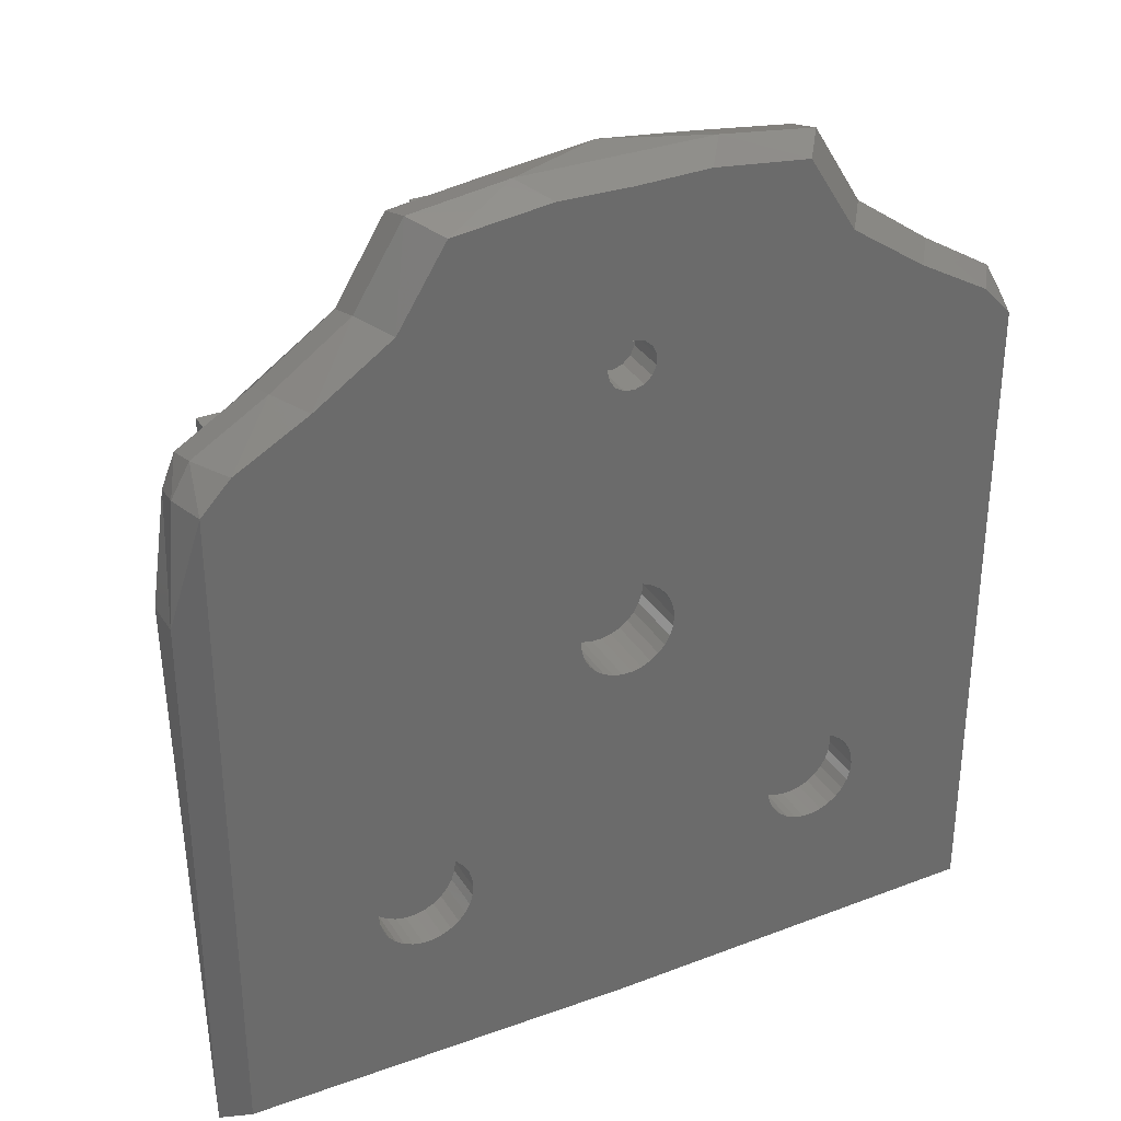
<metadata>
{"format":"stl","ext":"stl","renderer":"f3d","projection":"perspective","resolution":1024,"background":"white","views":[{"elev":32.9,"azim":152.9,"up":"+Y"}]}
</metadata>
<code>
# stl→obj: 441 verts, 878 faces
v -24.55 -26.72 -1e-06
v -26 -28.11 2
v -26 6.887 2
v -26 6.887 4.4
v -25 -28.11 4.4
v 0 -28.53 2.4
v -3 0 -2.21e-07
v -10.57 -13.24 -7.306e-07
v -2.934 0.6237 -1.854e-07
v -15.96 -15.42 -6.5e-07
v -15.93 -15.62 -6.633e-07
v -15.74 -16.22 -7.075e-07
v -15.43 -16.76 -7.533e-07
v -15.01 -17.23 -7.986e-07
v -14.5 -17.6 -8.414e-07
v 0 -27.08 -2e-06
v -13.31 -17.98 -9.123e-07
v -13.93 -17.85 -8.799e-07
v -12.69 -17.98 -9.373e-07
v -12.07 -17.85 -9.537e-07
v -2.007 2.229 -1.239e-07
v 7e-06 5.557 0
v -1.5 2.598 -1.216e-07
v -11.5 -17.6 -9.609e-07
v -10.99 -17.23 -9.585e-07
v -10.57 -16.76 -9.467e-07
v -10.26 -16.22 -9.259e-07
v -10.07 -15.62 -8.971e-07
v -10 -15 -8.615e-07
v -10.07 -14.38 -8.206e-07
v -10.26 -13.78 -7.763e-07
v -10.99 -12.77 -6.853e-07
v -11.5 -12.4 -6.425e-07
v -12.07 -12.15 -6.04e-07
v -12.69 -12.02 -5.716e-07
v -13.31 -12.02 -5.466e-07
v -13.38 -12.03 -5.449e-07
v -0.3136 2.984 -1.452e-07
v 6.448e-06 2.984 -1.577e-07
v -0.9271 2.853 -1.288e-07
v -2.427 1.763 -1.358e-07
v -2.741 1.22 -1.566e-07
v -2.741 -1.22 -3.061e-07
v -2.934 -0.6237 -2.619e-07
v -2.427 -1.763 -3.519e-07
v -2.007 -2.229 -3.972e-07
v -1.5 -2.598 -4.4e-07
v -0.9271 -2.853 -4.785e-07
v -0.3136 -2.984 -5.109e-07
v 5.168e-06 -2.984 -5.234e-07
v -24.55 6.954 0
v -13.93 -12.15 -5.493e-07
v -14.5 -12.4 -5.579e-07
v -15.01 -12.77 -5.697e-07
v -15.43 -13.24 -5.842e-07
v -15.74 -13.78 -6.009e-07
v -15.93 -14.38 -6.189e-07
v -16 -15 -6.376e-07
v -24.55 14.36 0
v -25.31 14.59 2
v -25 13.88 4.4
v -22.48 7.205 4.4
v -15.55 4.487 4.4
v -12.88 7.205 4.4
v -23 4.487 4.8
v 0 -28.11 4.8
v -23 -25.71 4.8
v 25 -28.11 4.4
v 26 -28.11 2
v 24.55 -26.72 -1e-06
v 12.07 -17.85 -9.537e-07
v 11.5 -17.6 -9.609e-07
v 10.57 -13.24 -7.306e-07
v 0.3136 -2.984 -5.109e-07
v 0.9271 -2.853 -4.785e-07
v 10.99 -12.77 -6.853e-07
v 1.5 -2.598 -4.4e-07
v 2.007 -2.229 -3.972e-07
v 11.5 -12.4 -6.425e-07
v 2.427 -1.763 -3.519e-07
v 12.07 -12.15 -6.04e-07
v 2.741 -1.22 -3.061e-07
v 2.934 -0.6237 -2.619e-07
v 12.69 -12.02 -5.716e-07
v 15.93 -15.62 -6.633e-07
v 15.74 -16.22 -7.075e-07
v 2.007 2.229 -1.239e-07
v 2.427 1.763 -1.358e-07
v 1.5 2.598 -1.216e-07
v 0.9271 2.853 -1.288e-07
v 0.3136 2.984 -1.452e-07
v 13.38 -12.03 -5.449e-07
v 13.31 -12.02 -5.466e-07
v 3 0 -2.21e-07
v 15.43 -16.76 -7.533e-07
v 15.01 -17.23 -7.986e-07
v 10.26 -13.78 -7.763e-07
v 10.07 -14.38 -8.206e-07
v 10 -15 -8.615e-07
v 10.07 -15.62 -8.971e-07
v 10.26 -16.22 -9.259e-07
v 10.57 -16.76 -9.467e-07
v 10.99 -17.23 -9.585e-07
v 12.69 -17.98 -9.373e-07
v 13.31 -17.98 -9.123e-07
v 13.93 -17.85 -8.799e-07
v 14.5 -17.6 -8.414e-07
v 2.934 0.6237 -1.854e-07
v 2.741 1.22 -1.566e-07
v 15.96 -15.42 -6.5e-07
v 0.3136 -2.984 3.75
v -0.3136 -2.984 3.75
v -0.9271 -2.853 3.75
v -1.5 -2.598 3.75
v -2.007 -2.229 3.75
v -2.427 -1.763 3.75
v -2.741 -1.22 3.75
v -2.934 -0.6237 3.75
v -3 0 3.75
v -2.934 0.6237 3.75
v -2.741 1.22 3.75
v -2.427 1.763 3.75
v -2.007 2.229 3.75
v -1.5 2.598 3.75
v -0.9271 2.853 3.75
v -0.3136 2.984 3.75
v 0.3136 2.984 3.75
v 24.55 6.954 0
v 16 -15 -6.376e-07
v 15.93 -14.38 -6.189e-07
v 15.74 -13.78 -6.009e-07
v 15.43 -13.24 -5.842e-07
v 15.01 -12.77 -5.697e-07
v 14.5 -12.4 -5.579e-07
v 13.93 -12.15 -5.493e-07
v -22.73 16.28 0
v -18.26 18.79 0
v -13.55 21.97 0
v -10.55 26.73 0
v -4.547 27.45 0
v -1.467 17.31 0
v 3.6e-05 27.37 0
v 1.004 18.11 0
v 4.547 27.45 0
v 10.55 26.73 0
v 13.55 21.97 0
v 18.26 18.79 0
v 22.73 16.28 0
v 24.55 14.36 0
v -1.467 16.69 0
v -1.214 17.88 0
v 0.4635 15.57 0
v -0.1568 15.51 0
v -1.214 16.12 0
v -0.75 15.7 0
v 1.37 17.61 0
v 1.5 17 0
v 1.004 15.89 0
v 1.37 16.39 0
v 0.4635 18.43 0
v -0.1568 18.49 0
v -0.75 18.3 0
v -13.31 -12.02 2.5
v -13.93 -12.15 2.5
v -12.69 -12.02 2.5
v -12.07 -12.15 2.5
v -11.5 -12.4 2.5
v -10.99 -12.77 2.5
v -10.57 -13.24 2.5
v -10.26 -13.78 2.5
v -10.07 -14.38 2.5
v -10 -15 2.5
v -10.07 -15.62 2.5
v -10.26 -16.22 2.5
v -10.57 -16.76 2.5
v -10.99 -17.23 2.5
v -11.5 -17.6 2.5
v -12.07 -17.85 2.5
v -12.69 -17.98 2.5
v -13.31 -17.98 2.5
v -13.93 -17.85 2.5
v -14.5 -17.6 2.5
v -15.01 -17.23 2.5
v -15.43 -16.76 2.5
v -15.74 -16.22 2.5
v -15.93 -15.62 2.5
v -16 -15 2.5
v -15.93 -14.38 2.5
v -15.74 -13.78 2.5
v -15.43 -13.24 2.5
v -15.01 -12.77 2.5
v -14.5 -12.4 2.5
v -24.18 16.6 2
v -24.18 15.89 4.4
v -22.48 16.8 4.4
v -22.48 7.205 5.6
v -22.48 16.8 5.6
v -12.88 7.205 5.6
v -12.88 16.8 4.4
v -12.88 16.8 5.6
v -9.6 25.85 4.4
v -9.6 6.65 4.4
v -15.55 4.487 6.8
v -9.6 6.65 6.8
v -23 4.487 6.8
v -23 -25.71 6.8
v 0 -25.71 4.8
v 23 -25.71 4.8
v 0 -25.71 6.8
v 23 4.487 4.8
v 26 6.887 4.4
v 26 6.887 2
v 16 -15 2.5
v 15.93 -15.62 2.5
v 15.74 -16.22 2.5
v 15.43 -16.76 2.5
v 15.01 -17.23 2.5
v 14.5 -17.6 2.5
v 13.93 -17.85 2.5
v 13.31 -17.98 2.5
v 12.69 -17.98 2.5
v 12.07 -17.85 2.5
v 11.5 -17.6 2.5
v 10.99 -17.23 2.5
v 10.57 -16.76 2.5
v 10.26 -16.22 2.5
v 10.07 -15.62 2.5
v 10 -15 2.5
v 10.07 -14.38 2.5
v 10.26 -13.78 2.5
v 10.57 -13.24 2.5
v 10.99 -12.77 2.5
v 11.5 -12.4 2.5
v 12.07 -12.15 2.5
v 12.69 -12.02 2.5
v 13.31 -12.02 2.5
v 13.93 -12.15 2.5
v 0.9271 2.853 3.75
v 1.5 2.598 3.75
v 2.007 2.229 3.75
v 2.427 1.763 3.75
v 2.741 1.22 3.75
v 2.934 0.6237 3.75
v 3 0 3.75
v 2.934 -0.6237 3.75
v 2.741 -1.22 3.75
v 2.427 -1.763 3.75
v 2.007 -2.229 3.75
v 1.5 -2.598 3.75
v 0.9271 -2.853 3.75
v 14.5 -12.4 2.5
v 15.01 -12.77 2.5
v 15.43 -13.24 2.5
v 15.74 -13.78 2.5
v 15.93 -14.38 2.5
v 25.31 14.59 2
v 24.18 16.6 2
v 19.71 19.29 2
v 15 22.59 2
v 12 27.45 2
v 6 28.25 2
v 0 28.25 2
v -6 28.25 2
v -12 27.45 2
v -15 22.59 2
v -19.71 19.29 2
v -1.467 17.31 2.5
v -1.467 16.69 2.5
v -1.214 17.88 2.5
v -0.75 18.3 2.5
v -0.1568 18.49 2.5
v 0.4635 18.43 2.5
v 1.004 18.11 2.5
v 1.37 17.61 2.5
v 1.5 17 2.5
v 1.37 16.39 2.5
v 1.004 15.89 2.5
v 0.4635 15.57 2.5
v -0.1568 15.51 2.5
v -0.75 15.7 2.5
v -1.214 16.12 2.5
v -19.71 18.58 4.4
v -15 21.89 4.4
v -20.56 9.125 5.6
v -20.56 14.88 5.6
v -14.8 14.88 5.6
v -14.8 9.125 5.6
v -12 26.74 4.4
v -9.6 25.85 6.8
v 0 25.85 4.4
v 0 25.85 6.8
v -6 27.54 4.4
v 9.6 25.85 4.4
v 12 26.74 4.4
v 6 27.54 4.4
v 0 28.25 4.4
v 0 6.65 6.8
v 0 4.487 6.8
v -7.2 9.05 6.8
v -7.2 23.45 6.8
v 0 23.45 6.8
v 7.2 23.45 6.8
v 7.2 9.05 6.8
v 9.6 6.65 6.8
v 9.6 25.85 6.8
v 0 9.05 6.8
v -20.6 2.087 6.8
v -20.6 -23.31 6.8
v 0 -23.31 6.8
v 23 -25.71 6.8
v 20.6 -23.31 6.8
v 23 4.487 6.8
v 15.55 4.487 4.4
v 15.55 4.487 6.8
v 22.48 7.205 4.4
v 12.88 7.205 4.4
v 25 13.88 4.4
v 24.18 15.89 4.4
v 19.71 18.58 4.4
v 15 21.89 4.4
v -20.56 9.125 6.8
v -20.56 14.88 6.8
v -14.8 9.125 6.8
v -14.8 14.88 6.8
v 12.88 16.8 4.4
v 9.6 6.65 4.4
v 20.6 2.087 6.8
v 0 2.087 6.8
v -7.2 9.05 9.2
v 0 9.05 9.2
v -7.2 23.45 9.2
v 7.2 9.05 9.2
v 7.2 23.45 9.2
v 0 23.45 9.2
v -20.6 2.087 8.8
v 0 2.087 8.8
v -20.6 -23.31 8.8
v 0 -23.31 8.8
v 20.6 -23.31 8.8
v 20.6 2.087 8.8
v 22.48 16.8 4.4
v 22.48 16.8 5.6
v 22.48 7.205 5.6
v 12.88 7.205 5.6
v 12.88 16.8 5.6
v -18.64 11.04 6.8
v -18.64 12.96 6.8
v -16.72 12.96 6.8
v -16.72 11.04 6.8
v -4.8 11.45 9.2
v -4.8 21.05 9.2
v 0 21.05 9.2
v 4.8 21.05 9.2
v 4.8 11.45 9.2
v 0 11.45 9.2
v -18.2 -0.313 8.8
v 18.2 -0.313 8.8
v 0 -0.313 8.8
v -18.2 -20.91 8.8
v 0 -20.91 8.8
v 18.2 -20.91 8.8
v 14.8 9.125 5.6
v 14.8 14.88 5.6
v 20.56 14.88 5.6
v 20.56 9.125 5.6
v -18.64 11.04 8
v -18.64 12.96 8
v -16.72 11.04 8
v -16.72 12.96 8
v -4.8 11.45 11.6
v -4.8 21.05 11.6
v 0 11.45 11.6
v 4.8 11.45 11.6
v 4.8 21.05 11.6
v 0 21.05 11.6
v 18.2 -0.313 10.8
v 18.2 -20.91 10.8
v 0 -0.313 10.8
v -18.2 -0.313 10.8
v -18.2 -20.91 10.8
v 0 -20.91 10.8
v 14.8 14.88 6.8
v 14.8 9.125 6.8
v 20.56 9.125 6.8
v 20.56 14.88 6.8
v -2.4 13.85 11.6
v -2.4 18.65 11.6
v 0 18.65 11.6
v 2.4 18.65 11.6
v 2.4 13.85 11.6
v 0 13.85 11.6
v -15.8 -18.51 10.8
v 0 -18.51 10.8
v 15.8 -18.51 10.8
v 15.8 -2.713 10.8
v -15.8 -2.713 10.8
v 0 -2.713 10.8
v 16.72 11.04 6.8
v 16.72 12.96 6.8
v 18.64 12.96 6.8
v 18.64 11.04 6.8
v -2.4 13.85 14
v 0 13.85 14
v -2.4 18.65 14
v 2.4 13.85 14
v 2.4 18.65 14
v 0 18.65 14
v -15.8 -18.51 12.8
v -15.8 -2.713 12.8
v 0 -18.51 12.8
v 15.8 -18.51 12.8
v 15.8 -2.713 12.8
v 0 -2.713 12.8
v 16.72 11.04 8
v 18.64 11.04 8
v 16.72 12.96 8
v 18.64 12.96 8
v -13.4 -16.11 12.8
v -13.4 -5.113 12.8
v 13.4 -5.113 12.8
v 0 -5.113 12.8
v 0 -16.11 12.8
v 13.4 -16.11 12.8
v -13.4 -16.11 14.8
v 0 -16.11 14.8
v -13.4 -5.113 14.8
v 13.4 -5.113 14.8
v 13.4 -16.11 14.8
v 0 -5.113 14.8
v -11 -13.71 14.8
v -11 -7.513 14.8
v 0 -7.513 14.8
v 11 -13.71 14.8
v 0 -13.71 14.8
v 11 -7.513 14.8
v -11 -13.71 16.8
v -11 -7.513 16.8
v 0 -13.71 16.8
v 11 -13.71 16.8
v 11 -7.513 16.8
v 0 -7.513 16.8
f 1 2 3
f 3 2 4
f 4 2 5
f 5 2 6
f 6 2 1
f 7 8 9
f 1 10 11
f 1 11 12
f 1 12 13
f 1 13 14
f 1 14 15
f 1 15 16
f 17 16 18
f 19 16 17
f 20 16 19
f 21 22 23
f 16 20 24
f 24 25 16
f 25 26 16
f 26 27 16
f 27 28 16
f 28 29 16
f 29 30 16
f 30 31 16
f 31 8 16
f 9 32 33
f 34 22 33
f 35 22 34
f 36 37 22
f 36 22 35
f 38 22 39
f 40 22 38
f 23 22 40
f 41 22 21
f 33 22 41
f 33 41 42
f 9 33 42
f 32 9 8
f 43 8 44
f 45 8 43
f 8 45 16
f 45 46 16
f 46 47 16
f 47 48 16
f 48 49 16
f 49 50 16
f 18 16 15
f 44 8 7
f 1 51 10
f 37 51 22
f 52 51 37
f 53 51 52
f 54 51 53
f 55 51 54
f 56 51 55
f 57 51 56
f 58 51 57
f 10 51 58
f 1 3 51
f 6 1 16
f 51 3 59
f 59 3 60
f 60 3 61
f 61 3 4
f 61 4 62
f 62 4 63
f 64 62 63
f 63 4 65
f 65 4 5
f 66 5 6
f 65 5 67
f 67 5 66
f 66 6 68
f 68 6 69
f 69 6 70
f 70 6 16
f 71 70 72
f 73 50 74
f 73 74 75
f 76 77 78
f 79 80 81
f 81 82 83
f 81 83 84
f 85 70 86
f 87 22 88
f 89 22 87
f 90 22 89
f 91 39 22
f 91 22 90
f 88 22 92
f 88 92 93
f 83 94 84
f 95 70 96
f 80 82 81
f 76 78 79
f 78 80 79
f 75 77 76
f 16 50 73
f 16 73 97
f 16 97 98
f 16 98 99
f 16 99 100
f 16 100 101
f 16 101 102
f 16 102 103
f 16 103 72
f 16 72 70
f 104 70 71
f 105 70 104
f 106 70 105
f 107 70 106
f 96 70 107
f 73 75 76
f 86 70 95
f 84 94 108
f 84 108 109
f 84 109 88
f 84 88 93
f 110 70 85
f 111 74 112
f 112 74 50
f 112 50 49
f 112 49 113
f 113 49 48
f 113 48 114
f 114 48 47
f 114 47 115
f 115 47 46
f 116 115 46
f 45 116 46
f 117 116 45
f 43 117 45
f 118 117 43
f 44 118 43
f 119 118 44
f 7 119 44
f 9 120 119
f 7 9 119
f 42 121 120
f 9 42 120
f 41 122 121
f 42 41 121
f 21 123 122
f 41 21 122
f 23 124 123
f 21 23 123
f 40 125 124
f 23 40 124
f 38 126 125
f 40 38 125
f 39 91 127
f 38 39 126
f 126 39 127
f 22 128 92
f 110 128 70
f 129 128 110
f 130 128 129
f 131 128 130
f 132 128 131
f 133 128 132
f 134 128 133
f 135 128 134
f 92 128 135
f 51 59 22
f 22 59 136
f 22 136 137
f 22 137 138
f 138 139 22
f 22 139 140
f 141 140 142
f 143 142 144
f 22 144 145
f 22 145 146
f 22 146 147
f 147 148 22
f 22 148 149
f 22 149 128
f 150 140 141
f 151 141 142
f 22 140 150
f 152 22 153
f 22 154 155
f 22 155 153
f 156 144 157
f 22 152 158
f 22 158 159
f 22 159 144
f 159 157 144
f 143 144 156
f 160 142 143
f 161 142 160
f 162 142 161
f 151 142 162
f 154 22 150
f 37 36 163
f 52 37 164
f 164 37 163
f 35 165 163
f 36 35 163
f 34 166 165
f 35 34 165
f 33 167 166
f 34 33 166
f 32 168 167
f 33 32 167
f 169 168 8
f 8 168 32
f 170 169 31
f 31 169 8
f 171 170 30
f 30 170 31
f 172 171 29
f 29 171 30
f 172 29 173
f 173 29 28
f 173 28 174
f 174 28 27
f 174 27 175
f 175 27 26
f 175 26 176
f 176 26 25
f 176 25 177
f 177 25 24
f 177 24 178
f 178 24 20
f 178 20 179
f 179 20 19
f 179 19 180
f 180 19 17
f 180 17 181
f 181 17 18
f 181 18 182
f 182 18 15
f 182 15 183
f 183 15 14
f 184 183 14
f 13 184 14
f 185 184 13
f 12 185 13
f 186 185 12
f 11 186 12
f 187 186 11
f 58 187 10
f 10 187 11
f 57 188 187
f 58 57 187
f 56 189 188
f 57 56 188
f 55 190 189
f 56 55 189
f 54 191 190
f 55 54 190
f 53 192 191
f 54 53 191
f 52 164 192
f 53 52 192
f 136 59 193
f 59 60 193
f 193 60 194
f 194 60 61
f 194 61 195
f 195 61 62
f 62 196 195
f 195 196 197
f 196 62 64
f 198 196 64
f 198 64 199
f 200 198 199
f 199 64 201
f 201 64 202
f 64 63 202
f 63 203 202
f 202 203 204
f 65 205 63
f 63 205 203
f 67 206 65
f 65 206 205
f 207 67 66
f 208 207 66
f 208 66 68
f 206 67 207
f 209 206 207
f 68 210 208
f 211 210 68
f 211 68 69
f 69 70 212
f 69 212 211
f 70 128 212
f 213 129 214
f 214 129 110
f 214 110 85
f 214 85 215
f 215 85 86
f 215 86 216
f 216 86 95
f 216 95 217
f 217 95 96
f 217 96 218
f 218 96 107
f 218 107 219
f 219 107 106
f 219 106 220
f 220 106 105
f 220 105 221
f 221 105 104
f 221 104 222
f 222 104 71
f 222 71 223
f 223 71 72
f 223 72 224
f 224 72 103
f 225 224 103
f 102 225 103
f 226 225 102
f 101 226 102
f 227 226 101
f 100 227 101
f 228 227 100
f 99 228 100
f 98 229 228
f 99 98 228
f 97 230 229
f 98 97 229
f 73 231 230
f 97 73 230
f 76 232 231
f 73 76 231
f 79 233 232
f 76 79 232
f 81 234 233
f 79 81 233
f 84 235 234
f 81 84 234
f 93 236 235
f 84 93 235
f 92 135 237
f 93 92 236
f 236 92 237
f 90 238 127
f 91 90 127
f 89 239 238
f 90 89 238
f 87 240 239
f 89 87 239
f 241 240 88
f 88 240 87
f 242 241 109
f 109 241 88
f 243 242 108
f 108 242 109
f 244 243 94
f 94 243 108
f 244 94 245
f 245 94 83
f 245 83 246
f 246 83 82
f 246 82 247
f 247 82 80
f 247 80 248
f 248 80 78
f 248 78 249
f 249 78 77
f 249 77 250
f 250 77 75
f 250 75 111
f 111 75 74
f 121 122 120
f 120 122 123
f 120 123 124
f 120 124 125
f 120 125 126
f 120 126 127
f 120 127 238
f 120 238 239
f 120 239 240
f 120 240 241
f 120 241 242
f 120 242 243
f 120 243 244
f 120 244 245
f 120 245 246
f 120 246 247
f 120 247 248
f 120 248 249
f 120 249 250
f 120 250 111
f 120 111 112
f 120 112 113
f 120 113 114
f 120 114 115
f 120 115 116
f 120 116 117
f 120 117 118
f 120 118 119
f 134 251 237
f 135 134 237
f 133 252 251
f 134 133 251
f 253 252 132
f 132 252 133
f 254 253 131
f 131 253 132
f 255 254 130
f 130 254 131
f 213 255 129
f 129 255 130
f 128 149 212
f 212 149 256
f 149 257 256
f 149 148 257
f 148 147 258
f 148 258 257
f 147 259 258
f 147 146 259
f 146 145 260
f 146 260 259
f 145 261 260
f 145 144 261
f 142 262 144
f 144 262 261
f 142 140 262
f 140 263 262
f 140 139 263
f 139 138 264
f 139 264 263
f 138 265 264
f 138 137 265
f 137 136 266
f 137 266 265
f 136 193 266
f 141 267 268
f 150 141 268
f 151 269 267
f 141 151 267
f 162 270 269
f 151 162 269
f 161 271 270
f 162 161 270
f 160 272 271
f 161 160 271
f 143 273 272
f 160 143 272
f 274 273 156
f 156 273 143
f 275 274 157
f 157 274 156
f 275 157 276
f 276 157 159
f 276 159 277
f 277 159 158
f 277 158 278
f 278 158 152
f 278 152 279
f 279 152 153
f 279 153 280
f 280 153 155
f 280 155 281
f 281 155 154
f 268 281 154
f 150 268 154
f 189 190 188
f 188 190 191
f 188 191 192
f 188 192 164
f 188 164 163
f 188 163 165
f 188 165 166
f 188 166 167
f 188 167 168
f 188 168 169
f 188 169 170
f 188 170 171
f 188 171 172
f 188 172 173
f 188 173 174
f 188 174 175
f 188 175 176
f 188 176 177
f 188 177 178
f 188 178 179
f 188 179 180
f 188 180 181
f 188 181 182
f 188 182 183
f 188 183 184
f 188 184 185
f 188 185 186
f 188 186 187
f 193 194 266
f 266 194 282
f 282 194 195
f 195 197 199
f 199 197 200
f 282 195 283
f 283 195 199
f 284 196 198
f 197 196 284
f 285 286 197
f 197 284 285
f 200 286 198
f 200 197 286
f 286 287 198
f 287 284 198
f 288 283 199
f 288 199 201
f 201 289 290
f 290 289 291
f 202 204 201
f 201 204 289
f 292 288 201
f 293 292 290
f 290 292 201
f 294 292 293
f 295 292 294
f 296 292 295
f 297 204 298
f 204 203 298
f 299 204 297
f 300 301 289
f 289 204 299
f 302 303 304
f 301 302 291
f 291 289 301
f 305 302 304
f 305 291 302
f 304 303 297
f 303 306 297
f 299 300 289
f 306 299 297
f 203 307 298
f 203 205 307
f 205 206 307
f 308 206 209
f 309 308 310
f 310 308 209
f 311 309 310
f 307 206 308
f 209 207 208
f 310 209 208
f 208 210 312
f 310 208 312
f 313 314 210
f 210 314 312
f 211 313 210
f 315 316 313
f 211 315 313
f 317 315 211
f 212 317 211
f 256 317 212
f 230 231 229
f 229 231 232
f 229 232 233
f 229 233 234
f 229 234 235
f 229 235 236
f 229 236 237
f 229 237 251
f 229 251 252
f 229 252 253
f 229 253 254
f 229 254 255
f 229 255 213
f 229 213 214
f 229 214 215
f 229 215 216
f 229 216 217
f 229 217 218
f 229 218 219
f 229 219 220
f 229 220 221
f 229 221 222
f 229 222 223
f 229 223 224
f 229 224 225
f 229 225 226
f 229 226 227
f 229 227 228
f 256 318 317
f 256 257 318
f 257 258 318
f 318 258 319
f 258 320 319
f 259 320 258
f 259 294 320
f 259 260 294
f 260 261 294
f 294 261 295
f 261 296 295
f 261 262 296
f 262 263 296
f 263 292 296
f 263 288 292
f 264 288 263
f 264 265 288
f 265 283 288
f 265 266 283
f 266 282 283
f 269 270 267
f 267 270 271
f 267 271 272
f 267 272 273
f 267 273 274
f 267 274 275
f 267 275 276
f 267 276 277
f 267 277 278
f 267 278 279
f 267 279 280
f 267 280 281
f 267 281 268
f 284 321 285
f 285 321 322
f 321 284 287
f 323 321 287
f 323 287 286
f 324 323 286
f 285 322 286
f 286 322 324
f 290 291 293
f 293 291 305
f 320 294 325
f 294 293 325
f 325 293 316
f 316 293 326
f 326 293 305
f 304 326 305
f 297 298 304
f 304 298 314
f 314 298 327
f 298 307 328
f 327 298 328
f 326 304 313
f 313 304 314
f 329 299 306
f 330 329 306
f 299 329 300
f 300 329 331
f 330 306 303
f 332 330 303
f 303 302 333
f 332 303 333
f 301 334 302
f 302 334 333
f 300 331 301
f 301 331 334
f 307 335 328
f 328 335 336
f 308 337 307
f 307 337 335
f 337 308 309
f 338 337 309
f 338 309 311
f 339 338 311
f 311 327 340
f 339 311 340
f 310 327 311
f 312 327 310
f 312 314 327
f 316 326 313
f 315 341 342
f 343 315 342
f 317 341 315
f 344 316 315
f 343 344 315
f 325 316 345
f 345 316 344
f 318 341 317
f 318 319 341
f 319 320 341
f 320 325 341
f 346 321 323
f 322 321 346
f 347 348 322
f 322 346 347
f 324 348 323
f 324 322 348
f 348 349 323
f 349 346 323
f 325 345 341
f 341 345 342
f 328 336 327
f 327 336 340
f 350 329 330
f 351 352 331
f 331 329 350
f 353 354 332
f 352 353 334
f 334 331 352
f 333 353 332
f 333 334 353
f 332 354 330
f 354 355 330
f 350 351 331
f 355 350 330
f 336 335 356
f 357 336 358
f 358 336 356
f 340 336 357
f 335 337 359
f 356 335 359
f 359 337 338
f 360 359 339
f 339 359 338
f 361 360 339
f 340 361 339
f 340 357 361
f 362 345 344
f 363 364 342
f 363 345 362
f 342 345 363
f 343 342 364
f 343 365 344
f 343 364 365
f 365 362 344
f 346 366 347
f 347 366 367
f 366 346 349
f 368 366 349
f 368 349 348
f 369 368 348
f 347 367 348
f 348 367 369
f 350 370 351
f 351 370 371
f 370 350 355
f 372 370 355
f 372 355 354
f 373 372 354
f 354 353 374
f 373 354 374
f 352 375 353
f 353 375 374
f 351 371 352
f 352 371 375
f 361 357 376
f 377 361 376
f 358 378 357
f 357 378 376
f 356 379 358
f 358 379 378
f 359 380 356
f 356 380 379
f 380 359 360
f 381 380 360
f 381 360 361
f 377 381 361
f 363 362 382
f 382 362 383
f 383 362 365
f 384 383 365
f 365 364 385
f 384 365 385
f 363 382 364
f 364 382 385
f 367 366 368
f 369 367 368
f 386 370 372
f 387 388 371
f 371 370 386
f 389 390 373
f 388 389 375
f 375 371 388
f 374 389 373
f 374 375 389
f 373 390 372
f 390 391 372
f 386 387 371
f 391 386 372
f 392 380 381
f 393 392 377
f 377 392 381
f 394 393 377
f 376 394 377
f 376 395 394
f 378 379 396
f 395 378 397
f 397 378 396
f 376 378 395
f 379 380 392
f 396 379 392
f 398 382 383
f 399 400 385
f 399 382 398
f 385 382 399
f 384 385 400
f 384 401 383
f 384 400 401
f 401 398 383
f 402 386 391
f 403 402 391
f 386 402 387
f 387 402 404
f 403 391 390
f 405 403 390
f 390 389 406
f 405 390 406
f 388 407 389
f 389 407 406
f 387 404 388
f 388 404 407
f 392 408 396
f 396 408 409
f 408 392 393
f 410 408 393
f 410 393 394
f 411 410 394
f 394 395 412
f 411 394 412
f 397 413 395
f 395 413 412
f 396 409 397
f 397 409 413
f 414 398 401
f 415 414 401
f 399 398 416
f 416 398 414
f 401 400 417
f 415 401 417
f 399 416 400
f 400 416 417
f 404 402 403
f 407 404 405
f 405 404 403
f 406 407 405
f 409 408 418
f 413 409 419
f 420 413 421
f 421 413 419
f 412 413 420
f 419 409 418
f 418 408 410
f 422 418 411
f 411 418 410
f 423 422 411
f 412 423 411
f 412 420 423
f 417 416 414
f 415 417 414
f 424 418 422
f 425 424 422
f 418 424 419
f 419 424 426
f 423 420 427
f 428 423 427
f 421 429 420
f 420 429 427
f 419 426 421
f 421 426 429
f 425 422 423
f 428 425 423
f 430 424 425
f 431 432 426
f 433 434 428
f 426 424 430
f 426 430 431
f 429 426 432
f 427 435 428
f 427 429 435
f 435 433 428
f 428 434 425
f 432 435 429
f 434 430 425
f 430 436 431
f 431 436 437
f 436 430 434
f 438 436 434
f 438 434 433
f 439 438 433
f 433 435 440
f 439 433 440
f 432 441 435
f 435 441 440
f 431 437 432
f 432 437 441
f 437 436 438
f 441 437 438
f 441 438 440
f 440 438 439

</code>
